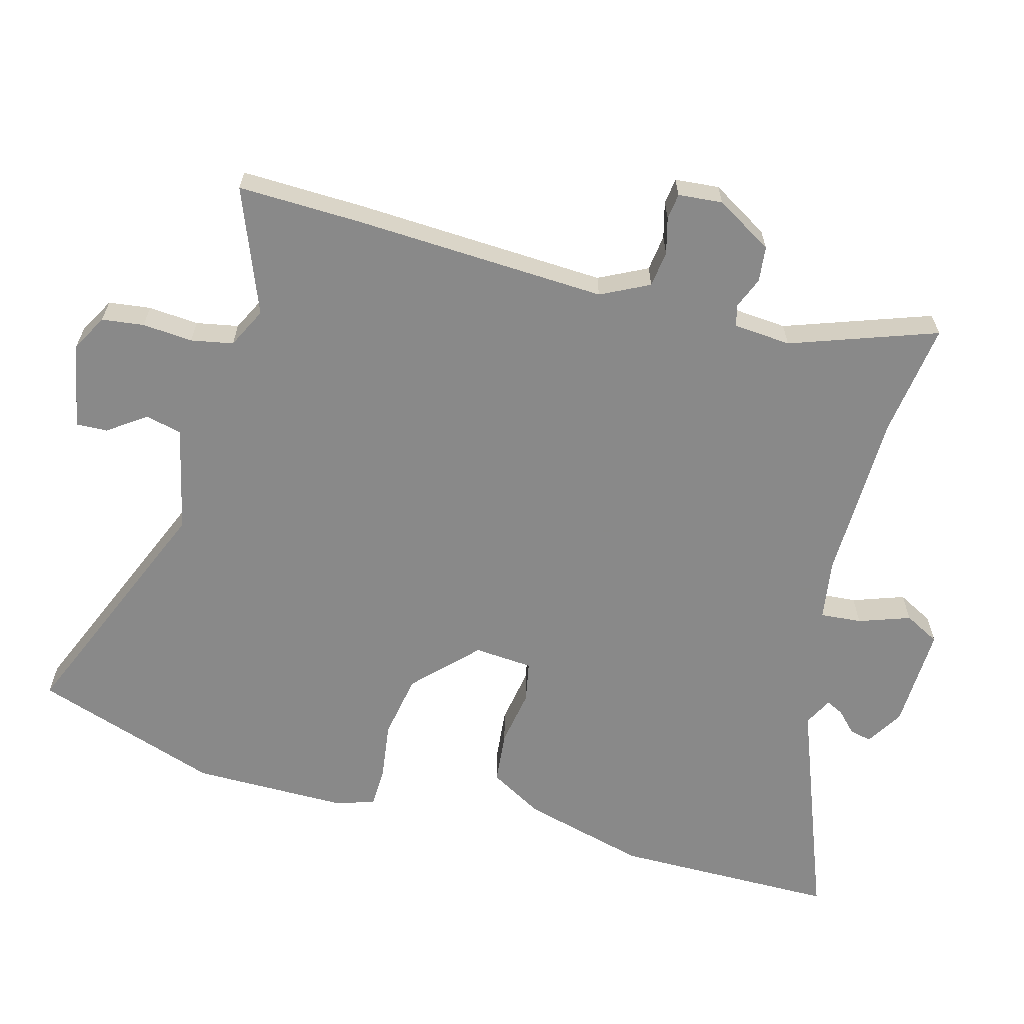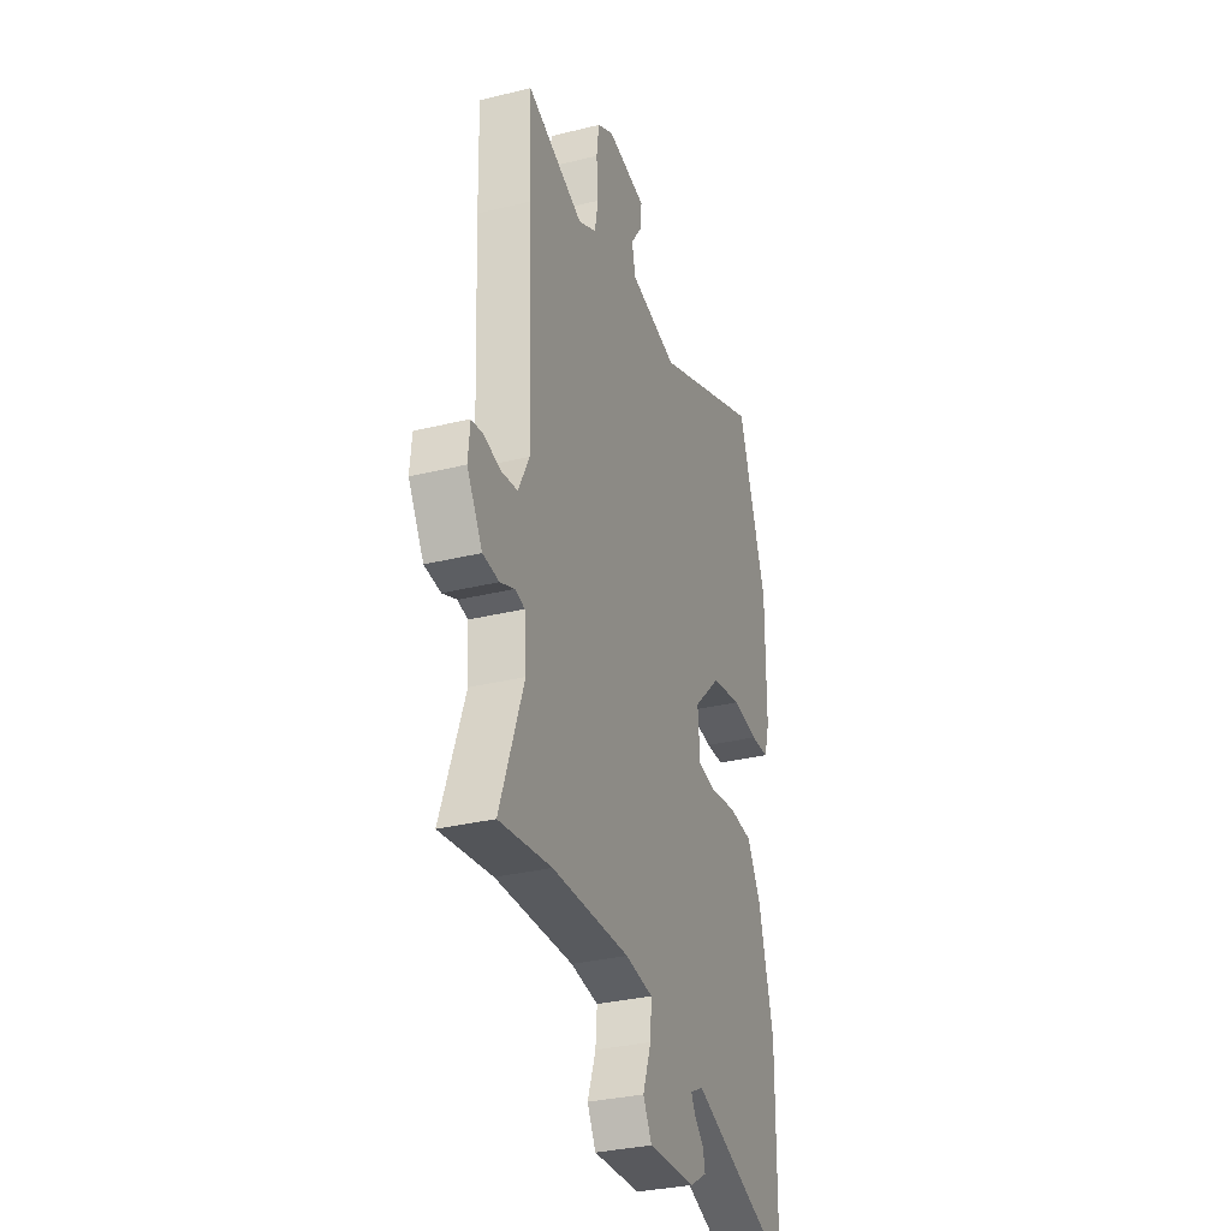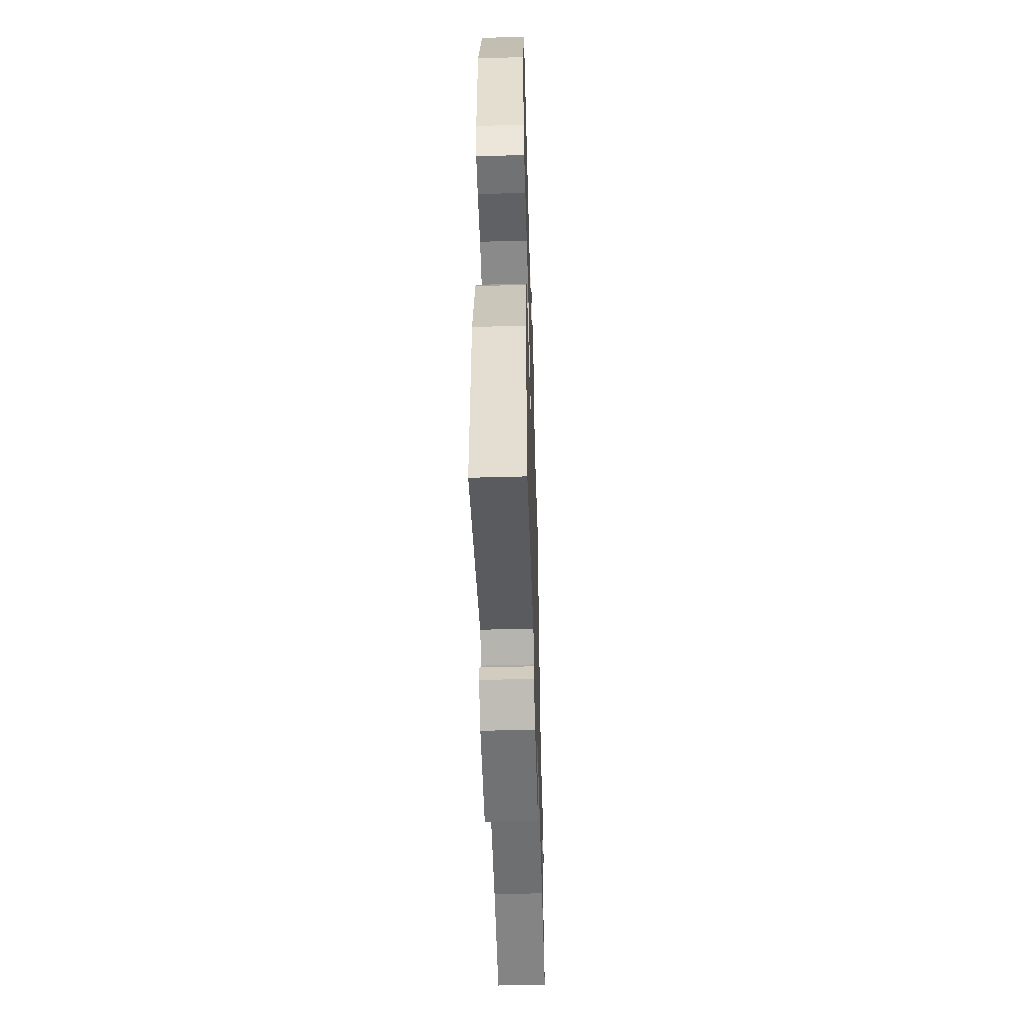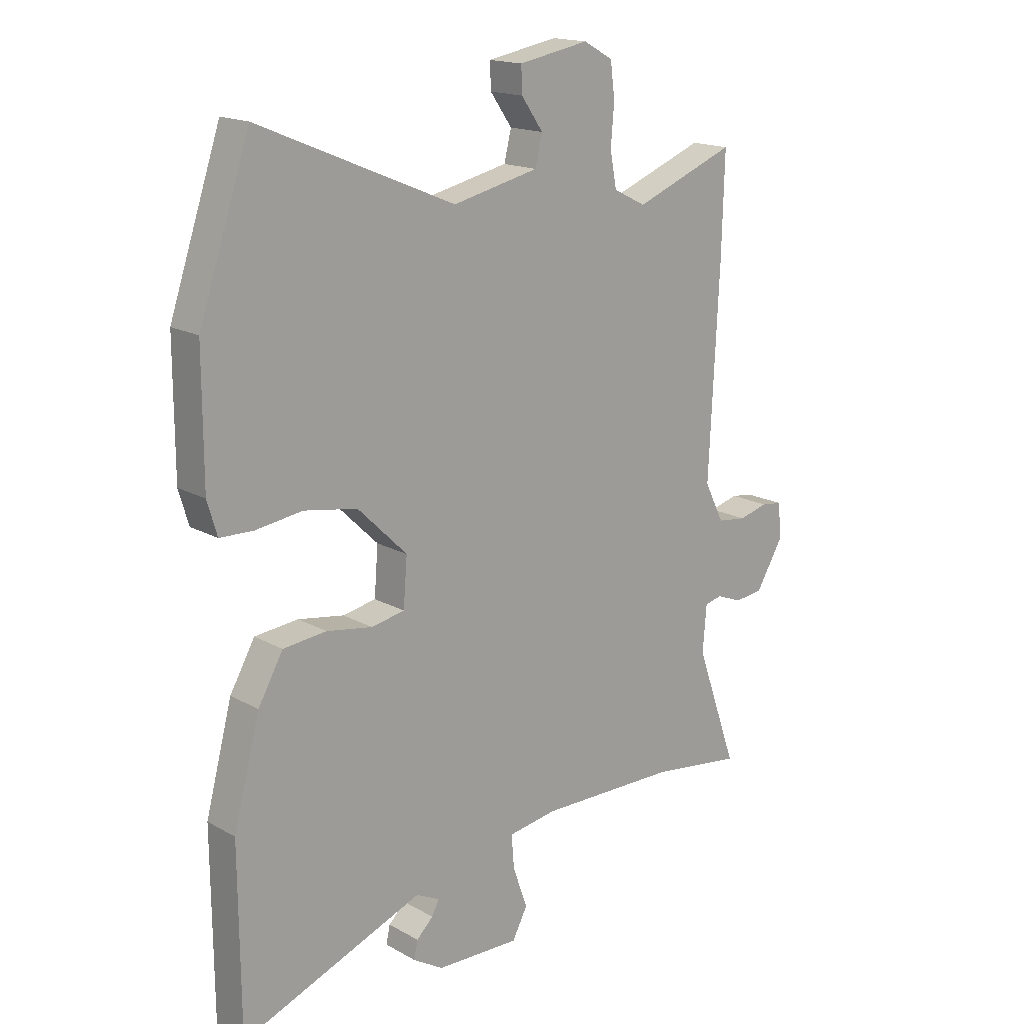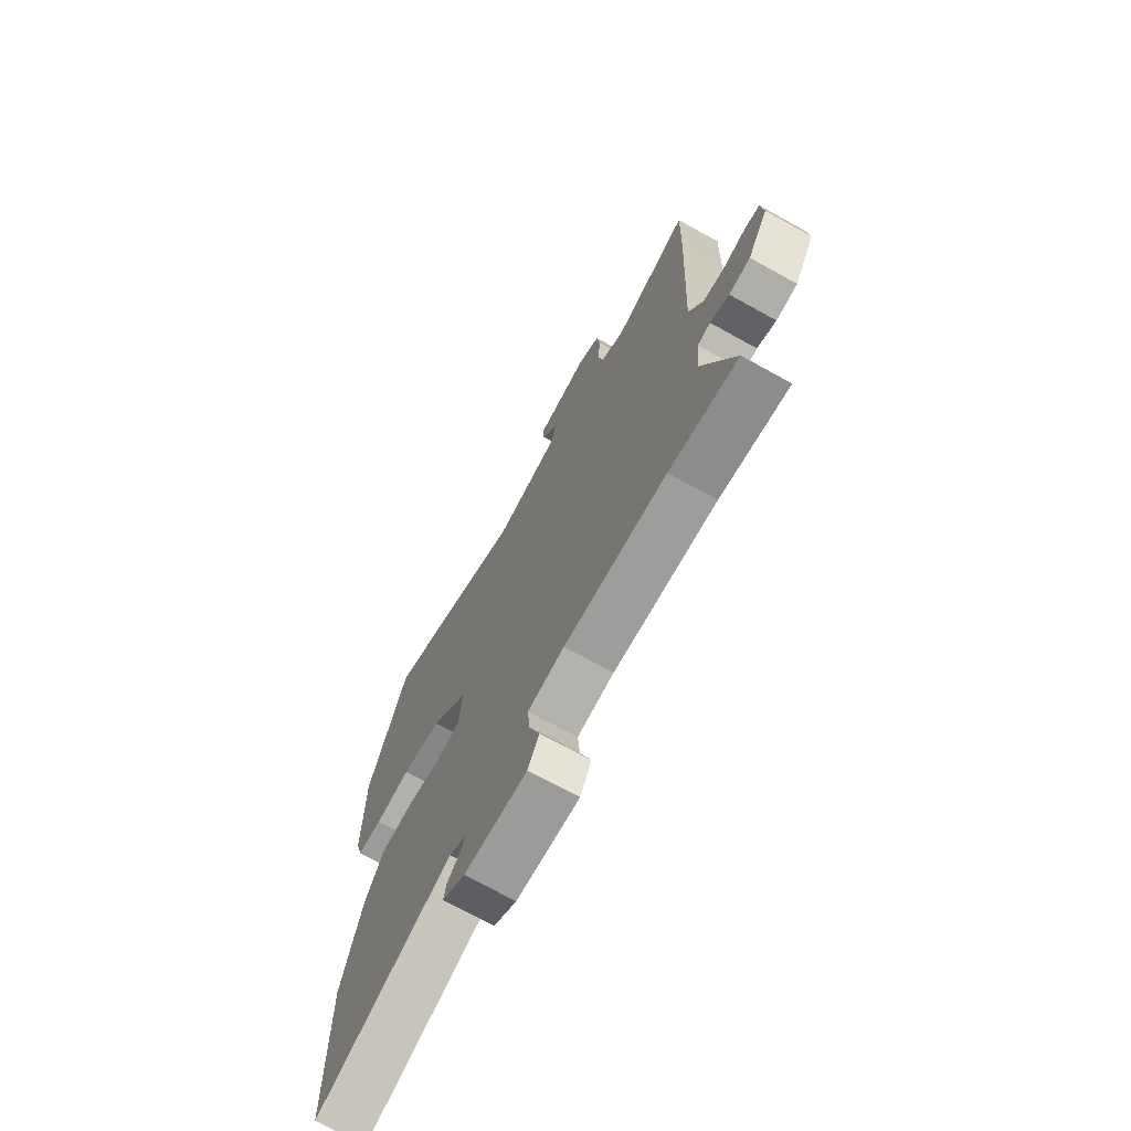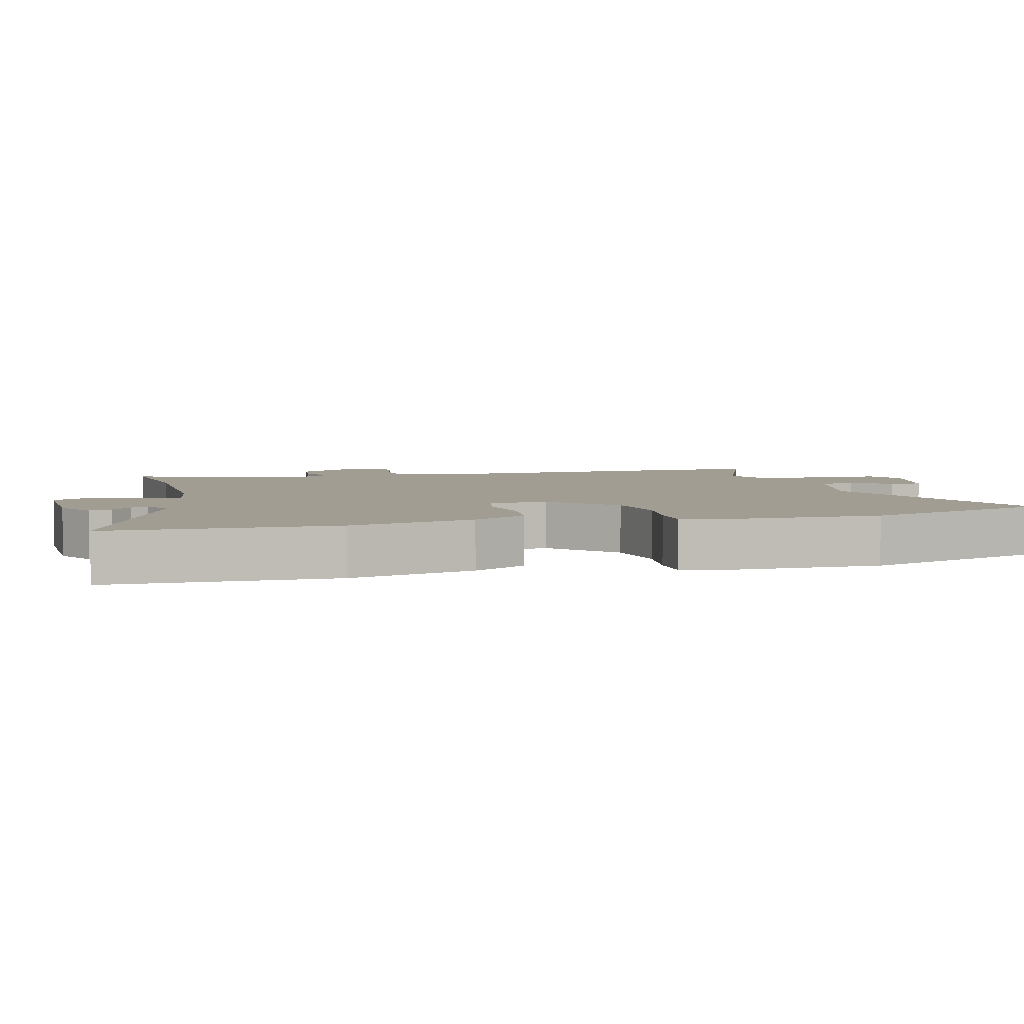
<metadata>
{"format":"obj","ext":"obj","renderer":"f3d","projection":"perspective","resolution":1024,"background":"white","views":[{"elev":-63.0,"azim":74.8,"up":"+Y"},{"elev":-31.8,"azim":109.2,"up":"+Z"},{"elev":-53.7,"azim":-88.3,"up":"+Z"},{"elev":16.9,"azim":-41.8,"up":"+Z"},{"elev":-71.5,"azim":61.0,"up":"+Z"},{"elev":4.7,"azim":-104.2,"up":"+Y"}]}
</metadata>
<code>
v 0.555 0.07 -0.507
v 0.384 0.07 -0.484
v 0.129 0.07 -0.48
v 0.038 0.07 -0.494
v 0.043 0.07 -0.556
v 0.07 0.07 -0.633
v 0.042 0.07 -0.686
v -0.113 0.07 -0.681
v -0.169 0.07 -0.647
v -0.162 0.07 -0.614
v -0.131 0.07 -0.584
v -0.118 0.07 -0.558
v -0.161 0.07 -0.536
v -0.499 0.07 -0.666
v -0.501 0.07 -0.331
v -0.452 0.07 -0.145
v -0.406 0.07 -0.064
v -0.326 0.07 -0.056
v -0.241 0.07 -0.07
v -0.18 0.07 -0.058
v -0.173 0.07 0.03
v -0.264 0.07 0.119
v -0.362 0.07 0.136
v -0.449 0.07 0.124
v -0.51 0.07 0.126
v -0.528 0.07 0.187
v -0.528 0.07 0.417
v -0.434 0.07 0.696
v -0.073 0.07 0.545
v 0.086 0.07 0.581
v 0.099 0.07 0.635
v 0.059 0.07 0.692
v 0.057 0.07 0.739
v 0.187 0.07 0.763
v 0.241 0.07 0.733
v 0.249 0.07 0.67
v 0.243 0.07 0.595
v 0.255 0.07 0.532
v 0.315 0.07 0.502
v 0.502 0.07 0.575
v 0.497 0.07 0.39
v 0.479 0.07 0.013
v 0.515 0.07 -0.059
v 0.569 0.07 -0.066
v 0.623 0.07 -0.052
v 0.662 0.07 -0.057
v 0.668 0.07 -0.123
v 0.617 0.07 -0.208
v 0.564 0.07 -0.214
v 0.517 0.07 -0.195
v 0.485 0.07 -0.203
v 0.478 0.07 -0.289
v 0.555 0 -0.507
v 0.384 0 -0.484
v 0.129 0 -0.48
v 0.038 0 -0.494
v 0.043 0 -0.556
v 0.07 0 -0.633
v 0.042 0 -0.686
v -0.113 0 -0.681
v -0.169 0 -0.647
v -0.162 0 -0.614
v -0.131 0 -0.584
v -0.118 0 -0.558
v -0.161 0 -0.536
v -0.499 0 -0.666
v -0.501 0 -0.331
v -0.452 0 -0.145
v -0.406 0 -0.064
v -0.326 0 -0.056
v -0.241 0 -0.07
v -0.18 0 -0.058
v -0.173 0 0.03
v -0.264 0 0.119
v -0.362 0 0.136
v -0.449 0 0.124
v -0.51 0 0.126
v -0.528 0 0.187
v -0.528 0 0.417
v -0.434 0 0.696
v -0.073 0 0.545
v 0.086 0 0.581
v 0.099 0 0.635
v 0.059 0 0.692
v 0.057 0 0.739
v 0.187 0 0.763
v 0.241 0 0.733
v 0.249 0 0.67
v 0.243 0 0.595
v 0.255 0 0.532
v 0.315 0 0.502
v 0.502 0 0.575
v 0.497 0 0.39
v 0.479 0 0.013
v 0.515 0 -0.059
v 0.569 0 -0.066
v 0.623 0 -0.052
v 0.662 0 -0.057
v 0.668 0 -0.123
v 0.617 0 -0.208
v 0.564 0 -0.214
v 0.517 0 -0.195
v 0.485 0 -0.203
v 0.478 0 -0.289
f 47 48 49 50
f 47 50 51
f 44 45 46 47
f 43 44 47 51
f 42 43 51
f 39 40 41 42
f 38 39 42 51
f 34 35 36 37
f 34 37 38
f 31 32 33 34
f 30 31 34 38
f 29 30 38 51
f 23 24 25 26
f 22 23 26 27
f 21 22 27 28
f 16 17 18 19
f 16 19 20
f 13 14 15 16
f 12 13 16 20
f 8 9 10 11
f 8 11 12
f 5 6 7 8
f 4 5 8 12
f 52 1 2
f 52 2 3
f 51 52 3 4
f 21 28 29 51
f 20 21 51
f 4 12 20 51
f 102 101 100 99
f 103 102 99
f 99 98 97 96
f 103 99 96 95
f 103 95 94
f 94 93 92 91
f 103 94 91 90
f 89 88 87 86
f 90 89 86
f 86 85 84 83
f 90 86 83 82
f 103 90 82 81
f 78 77 76 75
f 79 78 75 74
f 80 79 74 73
f 71 70 69 68
f 72 71 68
f 68 67 66 65
f 72 68 65 64
f 63 62 61 60
f 64 63 60
f 60 59 58 57
f 64 60 57 56
f 54 53 104
f 55 54 104
f 56 55 104 103
f 103 81 80 73
f 103 73 72
f 103 72 64 56
f 1 53 54 2
f 2 54 55 3
f 3 55 56 4
f 4 56 57 5
f 5 57 58 6
f 6 58 59 7
f 7 59 60 8
f 8 60 61 9
f 9 61 62 10
f 10 62 63 11
f 11 63 64 12
f 12 64 65 13
f 13 65 66 14
f 14 66 67 15
f 15 67 68 16
f 16 68 69 17
f 17 69 70 18
f 18 70 71 19
f 19 71 72 20
f 20 72 73 21
f 21 73 74 22
f 22 74 75 23
f 23 75 76 24
f 24 76 77 25
f 25 77 78 26
f 26 78 79 27
f 27 79 80 28
f 28 80 81 29
f 29 81 82 30
f 30 82 83 31
f 31 83 84 32
f 32 84 85 33
f 33 85 86 34
f 34 86 87 35
f 35 87 88 36
f 36 88 89 37
f 37 89 90 38
f 38 90 91 39
f 39 91 92 40
f 40 92 93 41
f 41 93 94 42
f 42 94 95 43
f 43 95 96 44
f 44 96 97 45
f 45 97 98 46
f 46 98 99 47
f 47 99 100 48
f 48 100 101 49
f 49 101 102 50
f 50 102 103 51
f 51 103 104 52
f 52 104 53 1

</code>
